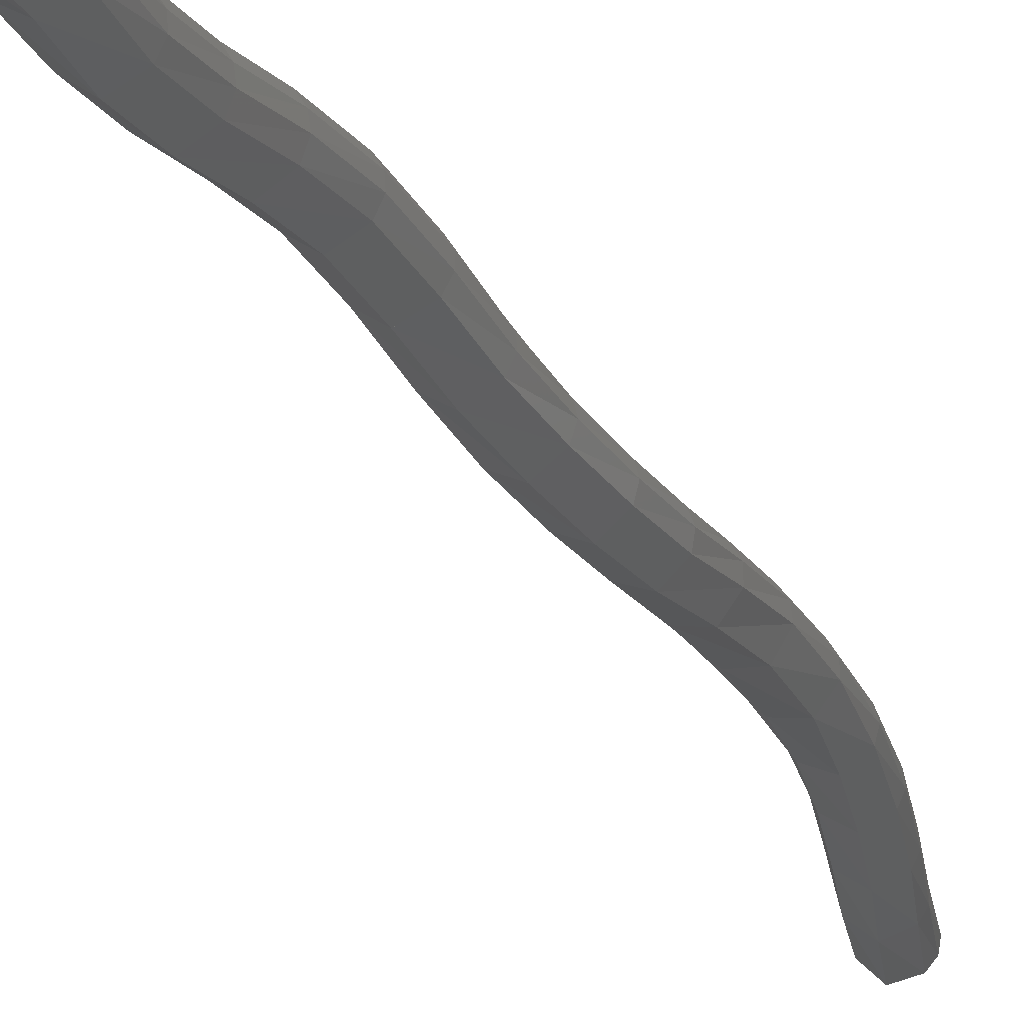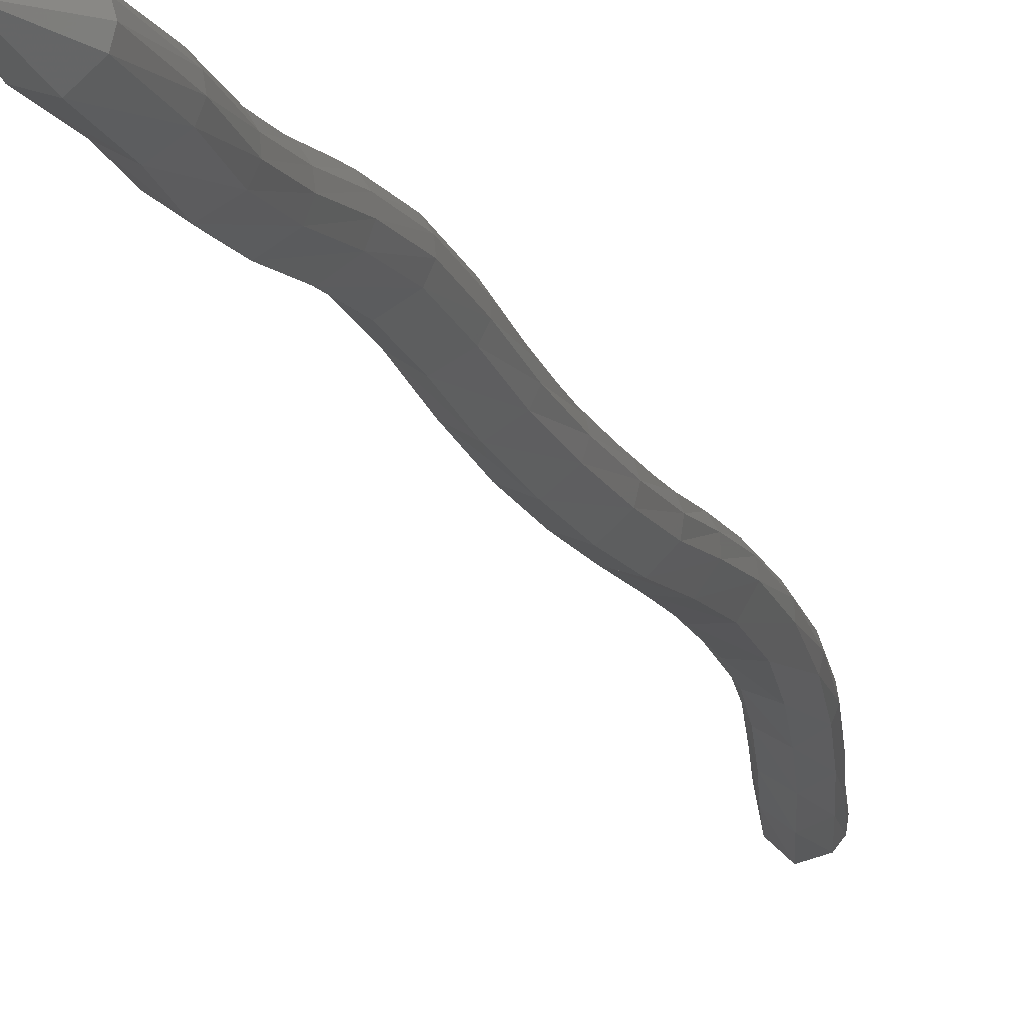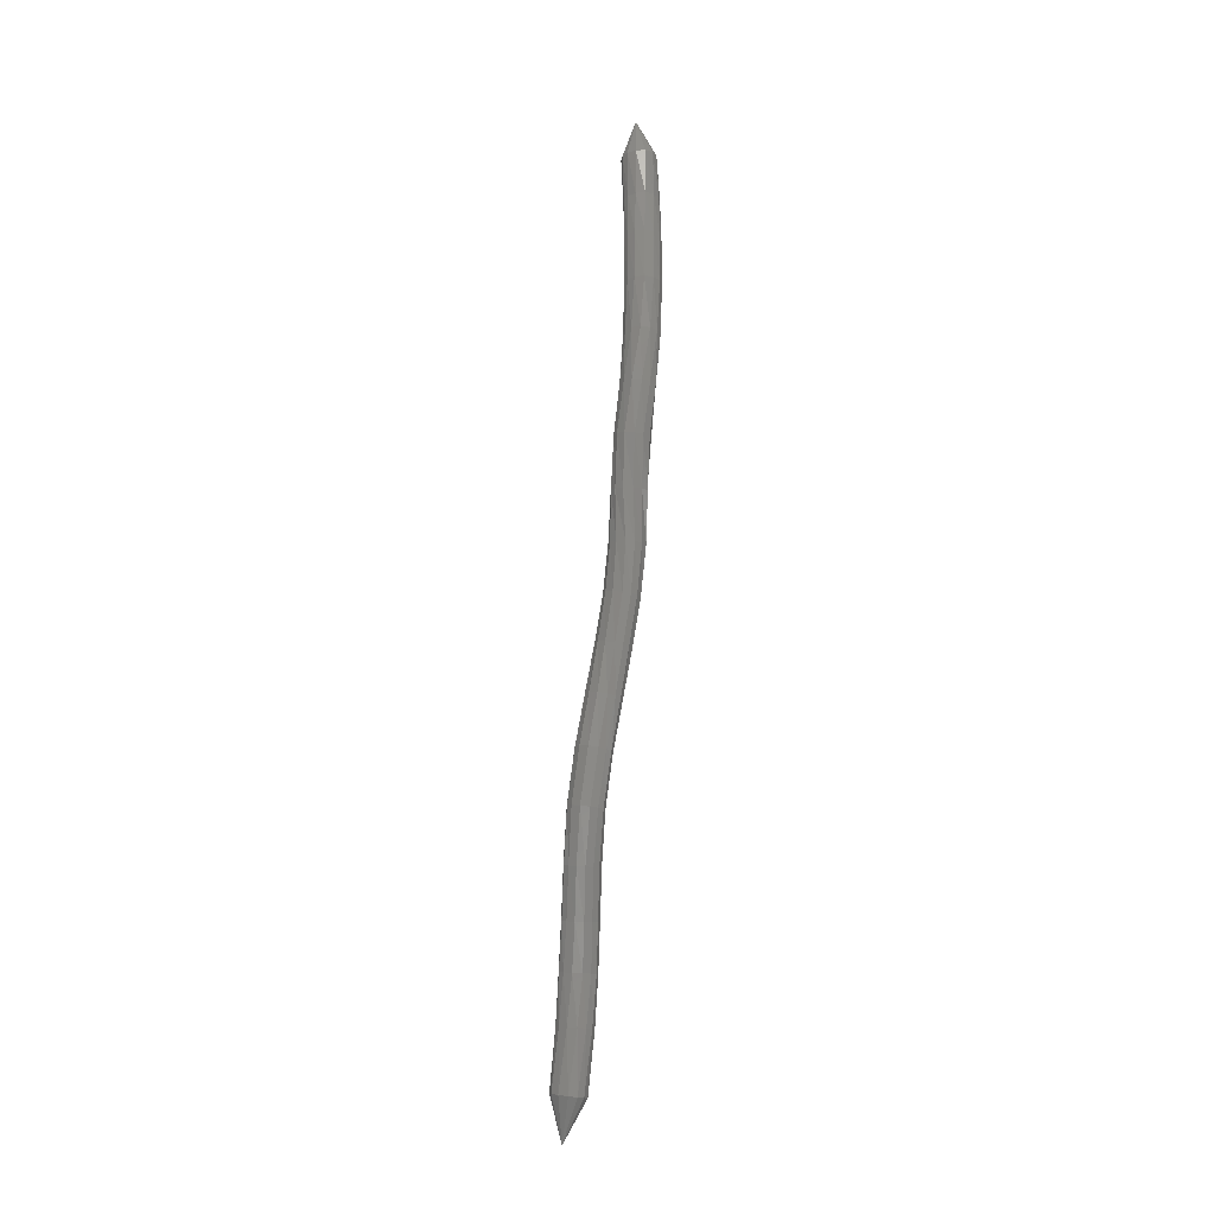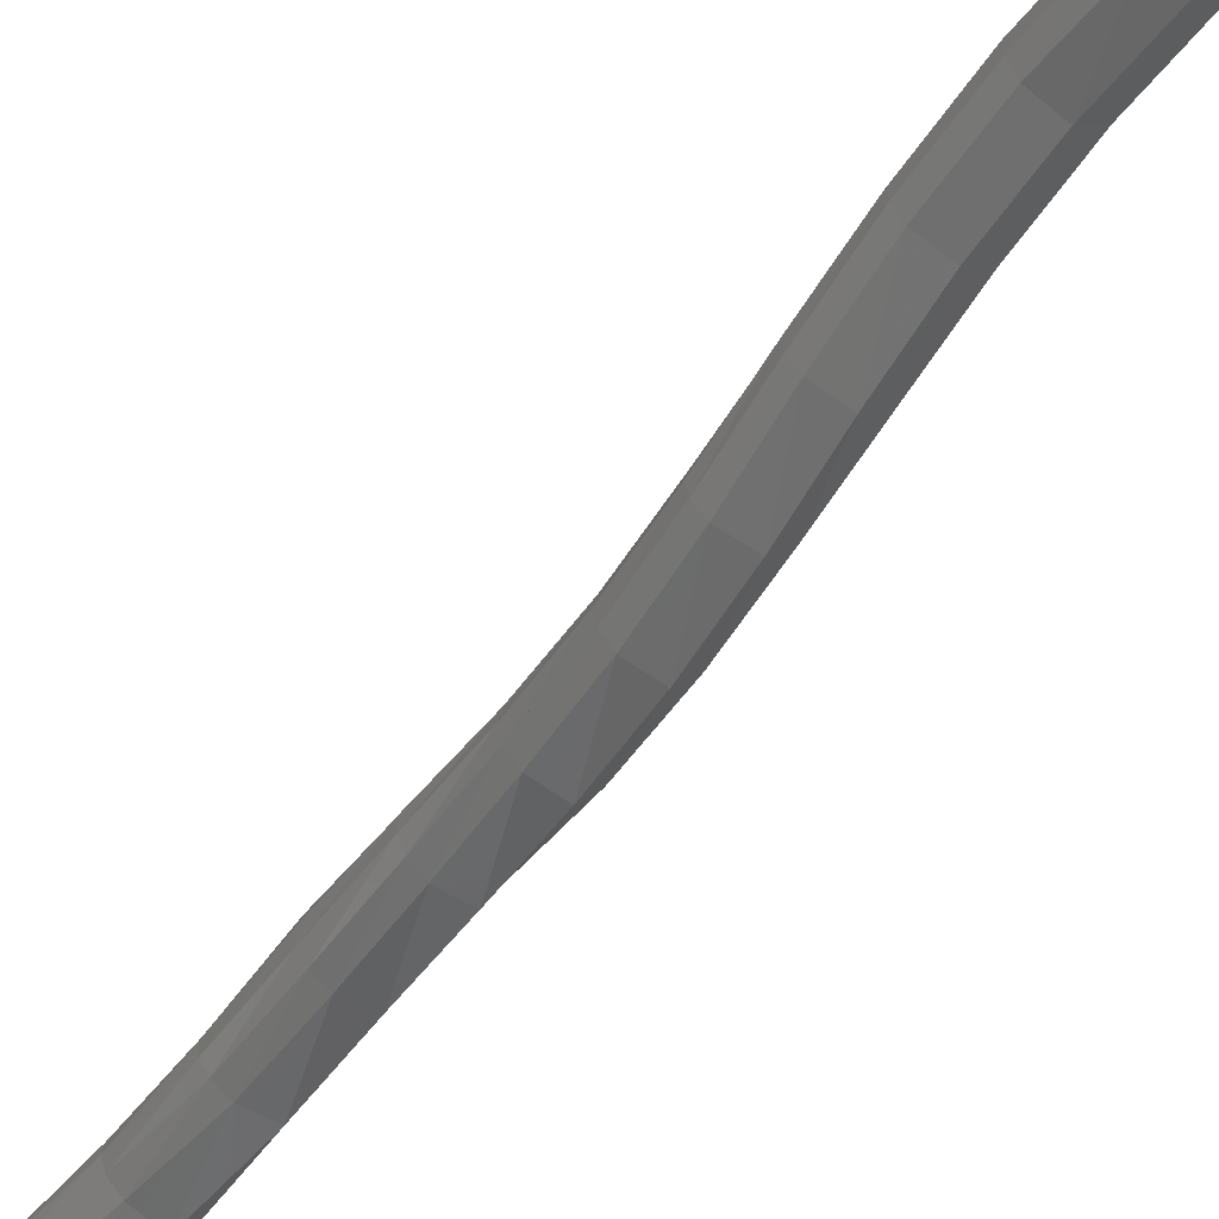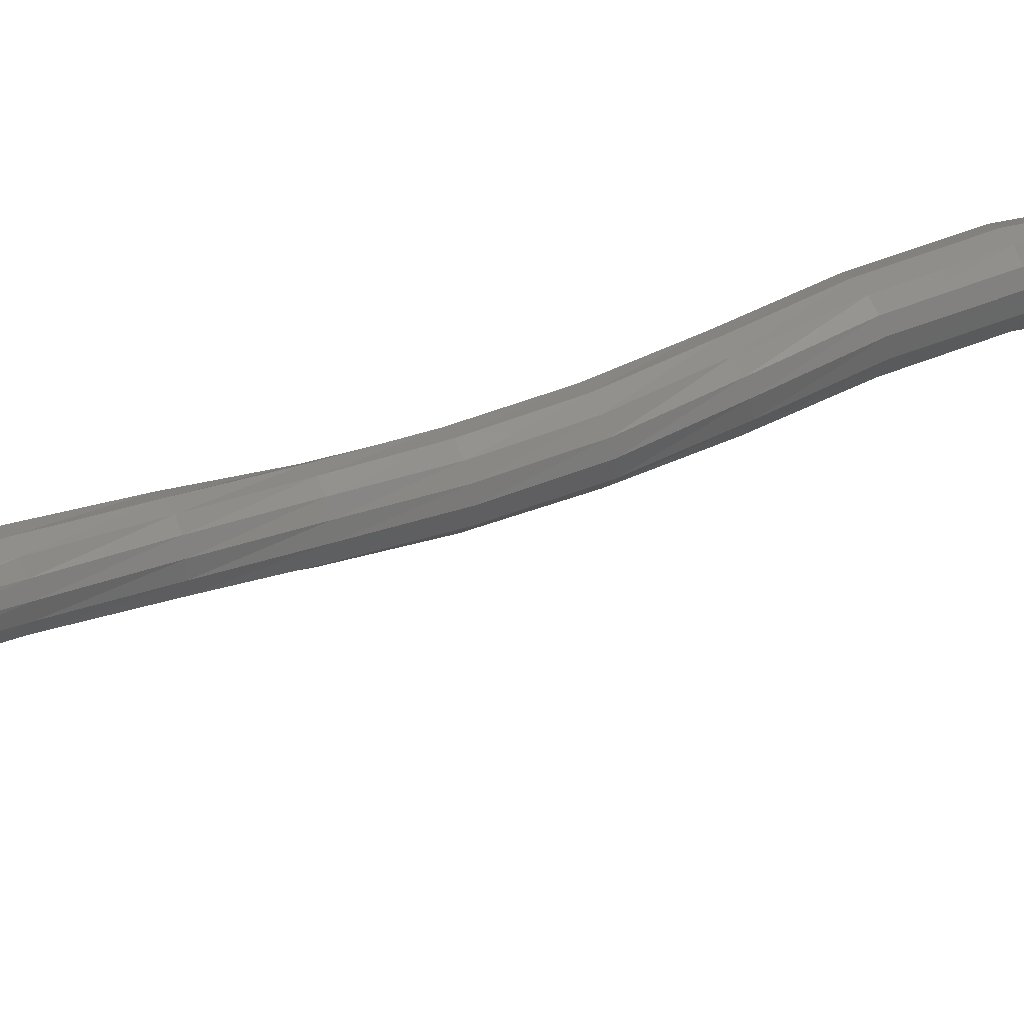
<metadata>
{"format":"stl","ext":"stl","renderer":"f3d","projection":"perspective","resolution":1024,"background":"white","views":[{"elev":-9.9,"azim":22.3,"up":"+Z"},{"elev":-3.4,"azim":17.7,"up":"+Z"},{"elev":-0.3,"azim":32.4,"up":"+Y"},{"elev":-37.5,"azim":-33.9,"up":"+Z"},{"elev":10.6,"azim":-112.5,"up":"+Z"}]}
</metadata>
<code>
# stl→obj: 211 verts, 440 faces
v -30.22 67.25 290.1
v -30.04 65.91 289.8
v -29.61 66.04 289.9
v -29.64 64.46 290.2
v -29.21 64.62 290.4
v -29.28 63.19 290.6
v -28.87 63.37 290.8
v -28.95 61.78 291.1
v -28.55 61.94 291.4
v -28.64 60.29 291.5
v -28.29 60.43 291.9
v -28.41 58.79 292
v -28.14 58.9 292.4
v -28.34 57.26 292.3
v -28.12 57.35 292.8
v -28.37 55.72 292.5
v -28.09 55.78 292.9
v -28.43 54.19 292.6
v -28.08 54.24 293
v -28.49 52.65 292.9
v -28.11 52.71 293.3
v -28.59 51.15 293.3
v -28.19 51.22 293.6
v -28.69 49.67 293.7
v -28.26 49.76 294
v -28.73 48.2 294.2
v -28.28 48.29 294.5
v -28.74 46.69 294.6
v -28.29 46.74 294.9
v -28.74 45.16 294.7
v -28.3 45.18 295
v -28.76 43.64 294.8
v -28.31 43.66 295.1
v -28.73 42.16 295
v -28.28 42.21 295.3
v -28.59 40.65 295.3
v -28.18 40.73 295.6
v -28.53 38.82 295.6
v -28.18 38.89 295.9
v -28.84 37.56 296.2
v -29.46 66.11 290.1
v -29.11 64.72 290.6
v -28.79 63.48 291.1
v -28.47 62.04 291.6
v -28.25 60.5 292.1
v -28.18 58.96 292.6
v -28.17 57.4 293
v -28.12 55.82 293.2
v -28.05 54.27 293.3
v -28.07 52.76 293.5
v -28.13 51.29 293.9
v -28.17 49.85 294.3
v -28.18 48.37 294.7
v -28.18 46.79 295.1
v -28.2 45.19 295.3
v -28.21 43.67 295.4
v -28.17 42.26 295.5
v -28.1 40.79 295.8
v -28.14 38.95 296.2
v -29.44 66.17 290.4
v -29.14 64.79 290.8
v -28.84 63.56 291.3
v -28.54 62.11 291.8
v -28.34 60.56 292.4
v -28.33 59.01 292.8
v -28.34 57.43 293.2
v -28.27 55.84 293.4
v -28.16 54.3 293.5
v -28.14 52.81 293.7
v -28.2 51.35 294.1
v -28.21 49.92 294.5
v -28.21 48.44 294.9
v -28.22 46.83 295.4
v -28.24 45.21 295.6
v -28.24 43.69 295.6
v -28.2 42.29 295.7
v -28.15 40.84 296.1
v -28.22 39 296.4
v -29.55 66.2 290.7
v -29.29 64.83 291.1
v -29.02 63.6 291.6
v -28.72 62.15 292.1
v -28.55 60.59 292.6
v -28.59 59.03 293
v -28.62 57.45 293.3
v -28.54 55.85 293.5
v -28.37 54.31 293.7
v -28.33 52.84 293.9
v -28.37 51.41 294.2
v -28.36 49.99 294.6
v -28.35 48.5 295.1
v -28.36 46.87 295.5
v -28.38 45.23 295.8
v -28.38 43.7 295.8
v -28.35 42.31 295.9
v -28.32 40.87 296.3
v -28.41 39.04 296.6
v -29.78 66.19 290.8
v -29.55 64.8 291.2
v -29.29 63.57 291.7
v -29 62.12 292.2
v -28.84 60.57 292.6
v -28.88 59.02 293
v -28.9 57.44 293.3
v -28.82 55.84 293.5
v -28.65 54.32 293.7
v -28.61 52.87 294
v -28.64 51.45 294.3
v -28.62 50.03 294.8
v -28.6 48.55 295.3
v -28.6 46.9 295.7
v -28.6 45.24 295.9
v -28.61 43.71 295.9
v -28.6 42.32 296.1
v -28.59 40.88 296.4
v -28.69 39.06 296.6
v -30.05 66.13 290.9
v -29.81 64.74 291.2
v -29.56 63.5 291.6
v -29.26 62.06 292.1
v -29.09 60.52 292.5
v -29.1 58.97 292.8
v -29.12 57.41 293.1
v -29.03 55.81 293.4
v -28.91 54.31 293.6
v -28.89 52.87 293.9
v -28.93 51.45 294.3
v -28.91 50.03 294.8
v -28.89 48.55 295.3
v -28.89 46.9 295.7
v -28.86 45.24 295.9
v -28.88 43.7 295.9
v -28.89 42.31 296.1
v -28.88 40.87 296.3
v -28.97 39.04 296.6
v -30.28 66.07 290.8
v -30.01 64.66 291.1
v -29.75 63.42 291.5
v -29.45 61.98 292
v -29.26 60.46 292.4
v -29.23 58.92 292.6
v -29.22 57.37 292.9
v -29.16 55.79 293.2
v -29.08 54.28 293.5
v -29.09 52.84 293.7
v -29.14 51.41 294.1
v -29.15 49.99 294.6
v -29.14 48.5 295.1
v -29.14 46.88 295.5
v -29.11 45.23 295.7
v -29.12 43.7 295.8
v -29.13 42.28 296
v -29.08 40.83 296.2
v -29.16 39 296.4
v -30.43 66 290.6
v -30.13 64.58 291
v -29.86 63.33 291.4
v -29.55 61.9 291.8
v -29.33 60.39 292.2
v -29.25 58.87 292.4
v -29.23 57.32 292.7
v -29.19 55.76 293
v -29.16 54.26 293.3
v -29.18 52.8 293.5
v -29.24 51.35 293.9
v -29.27 49.92 294.4
v -29.28 48.44 294.9
v -29.28 46.84 295.3
v -29.27 45.22 295.5
v -29.28 43.69 295.6
v -29.26 42.25 295.8
v -29.19 40.78 296
v -29.23 38.95 296.2
v -30.48 65.94 290.4
v -30.17 64.51 290.7
v -29.87 63.24 291.1
v -29.56 61.83 291.6
v -29.31 60.33 292
v -29.16 58.82 292.2
v -29.12 57.28 292.5
v -29.12 55.73 292.8
v -29.12 54.23 293
v -29.16 52.75 293.3
v -29.23 51.29 293.7
v -29.29 49.85 294.2
v -29.3 48.37 294.7
v -29.31 46.79 295.1
v -29.3 45.2 295.3
v -29.31 43.67 295.4
v -29.29 42.22 295.5
v -29.2 40.73 295.8
v -29.19 38.9 296
v -30.42 65.89 290.1
v -30.07 64.44 290.5
v -29.74 63.17 290.9
v -29.42 61.76 291.3
v -29.14 60.28 291.7
v -28.93 58.78 292
v -28.88 57.25 292.3
v -28.9 55.71 292.6
v -28.94 54.2 292.8
v -29 52.7 293.1
v -29.08 51.22 293.4
v -29.16 49.76 293.9
v -29.19 48.29 294.5
v -29.19 46.74 294.9
v -29.18 45.18 295
v -29.2 43.66 295.1
v -29.19 42.18 295.3
v -29.06 40.68 295.5
v -29.01 38.85 295.7
f 1 1 2
f 2 1 3
f 2 3 4
f 4 3 5
f 4 5 6
f 6 5 7
f 6 7 8
f 8 7 9
f 8 9 10
f 10 9 11
f 10 11 12
f 12 11 13
f 12 13 14
f 14 13 15
f 14 15 16
f 16 15 17
f 16 17 18
f 18 17 19
f 18 19 20
f 20 19 21
f 20 21 22
f 22 21 23
f 22 23 24
f 24 23 25
f 24 25 26
f 26 25 27
f 26 27 28
f 28 27 29
f 28 29 30
f 30 29 31
f 30 31 32
f 32 31 33
f 32 33 34
f 34 33 35
f 34 35 36
f 36 35 37
f 36 37 38
f 38 37 39
f 38 39 40
f 40 39 40
f 1 1 3
f 3 1 41
f 3 41 5
f 5 41 42
f 5 42 7
f 7 42 43
f 7 43 9
f 9 43 44
f 9 44 11
f 11 44 45
f 11 45 13
f 13 45 46
f 13 46 15
f 15 46 47
f 15 47 17
f 17 47 48
f 17 48 19
f 19 48 49
f 19 49 21
f 21 49 50
f 21 50 23
f 23 50 51
f 23 51 25
f 25 51 52
f 25 52 27
f 27 52 53
f 27 53 29
f 29 53 54
f 29 54 31
f 31 54 55
f 31 55 33
f 33 55 56
f 33 56 35
f 35 56 57
f 35 57 37
f 37 57 58
f 37 58 39
f 39 58 59
f 39 59 40
f 40 59 40
f 1 1 41
f 41 1 60
f 41 60 42
f 42 60 61
f 42 61 43
f 43 61 62
f 43 62 44
f 44 62 63
f 44 63 45
f 45 63 64
f 45 64 46
f 46 64 65
f 46 65 47
f 47 65 66
f 47 66 48
f 48 66 67
f 48 67 49
f 49 67 68
f 49 68 50
f 50 68 69
f 50 69 51
f 51 69 70
f 51 70 52
f 52 70 71
f 52 71 53
f 53 71 72
f 53 72 54
f 54 72 73
f 54 73 55
f 55 73 74
f 55 74 56
f 56 74 75
f 56 75 57
f 57 75 76
f 57 76 58
f 58 76 77
f 58 77 59
f 59 77 78
f 59 78 40
f 40 78 40
f 1 1 60
f 60 1 79
f 60 79 61
f 61 79 80
f 61 80 62
f 62 80 81
f 62 81 63
f 63 81 82
f 63 82 64
f 64 82 83
f 64 83 65
f 65 83 84
f 65 84 66
f 66 84 85
f 66 85 67
f 67 85 86
f 67 86 68
f 68 86 87
f 68 87 69
f 69 87 88
f 69 88 70
f 70 88 89
f 70 89 71
f 71 89 90
f 71 90 72
f 72 90 91
f 72 91 73
f 73 91 92
f 73 92 74
f 74 92 93
f 74 93 75
f 75 93 94
f 75 94 76
f 76 94 95
f 76 95 77
f 77 95 96
f 77 96 78
f 78 96 97
f 78 97 40
f 40 97 40
f 1 1 79
f 79 1 98
f 79 98 80
f 80 98 99
f 80 99 81
f 81 99 100
f 81 100 82
f 82 100 101
f 82 101 83
f 83 101 102
f 83 102 84
f 84 102 103
f 84 103 85
f 85 103 104
f 85 104 86
f 86 104 105
f 86 105 87
f 87 105 106
f 87 106 88
f 88 106 107
f 88 107 89
f 89 107 108
f 89 108 90
f 90 108 109
f 90 109 91
f 91 109 110
f 91 110 92
f 92 110 111
f 92 111 93
f 93 111 112
f 93 112 94
f 94 112 113
f 94 113 95
f 95 113 114
f 95 114 96
f 96 114 115
f 96 115 97
f 97 115 116
f 97 116 40
f 40 116 40
f 1 1 98
f 98 1 117
f 98 117 99
f 99 117 118
f 99 118 100
f 100 118 119
f 100 119 101
f 101 119 120
f 101 120 102
f 102 120 121
f 102 121 103
f 103 121 122
f 103 122 104
f 104 122 123
f 104 123 105
f 105 123 124
f 105 124 106
f 106 124 125
f 106 125 107
f 107 125 126
f 107 126 108
f 108 126 127
f 108 127 109
f 109 127 128
f 109 128 110
f 110 128 129
f 110 129 111
f 111 129 130
f 111 130 112
f 112 130 131
f 112 131 113
f 113 131 132
f 113 132 114
f 114 132 133
f 114 133 115
f 115 133 134
f 115 134 116
f 116 134 135
f 116 135 40
f 40 135 40
f 1 1 117
f 117 1 136
f 117 136 118
f 118 136 137
f 118 137 119
f 119 137 138
f 119 138 120
f 120 138 139
f 120 139 121
f 121 139 140
f 121 140 122
f 122 140 141
f 122 141 123
f 123 141 142
f 123 142 124
f 124 142 143
f 124 143 125
f 125 143 144
f 125 144 126
f 126 144 145
f 126 145 127
f 127 145 146
f 127 146 128
f 128 146 147
f 128 147 129
f 129 147 148
f 129 148 130
f 130 148 149
f 130 149 131
f 131 149 150
f 131 150 132
f 132 150 151
f 132 151 133
f 133 151 152
f 133 152 134
f 134 152 153
f 134 153 135
f 135 153 154
f 135 154 40
f 40 154 40
f 1 1 136
f 136 1 155
f 136 155 137
f 137 155 156
f 137 156 138
f 138 156 157
f 138 157 139
f 139 157 158
f 139 158 140
f 140 158 159
f 140 159 141
f 141 159 160
f 141 160 142
f 142 160 161
f 142 161 143
f 143 161 162
f 143 162 144
f 144 162 163
f 144 163 145
f 145 163 164
f 145 164 146
f 146 164 165
f 146 165 147
f 147 165 166
f 147 166 148
f 148 166 167
f 148 167 149
f 149 167 168
f 149 168 150
f 150 168 169
f 150 169 151
f 151 169 170
f 151 170 152
f 152 170 171
f 152 171 153
f 153 171 172
f 153 172 154
f 154 172 173
f 154 173 40
f 40 173 40
f 1 1 155
f 155 1 174
f 155 174 156
f 156 174 175
f 156 175 157
f 157 175 176
f 157 176 158
f 158 176 177
f 158 177 159
f 159 177 178
f 159 178 160
f 160 178 179
f 160 179 161
f 161 179 180
f 161 180 162
f 162 180 181
f 162 181 163
f 163 181 182
f 163 182 164
f 164 182 183
f 164 183 165
f 165 183 184
f 165 184 166
f 166 184 185
f 166 185 167
f 167 185 186
f 167 186 168
f 168 186 187
f 168 187 169
f 169 187 188
f 169 188 170
f 170 188 189
f 170 189 171
f 171 189 190
f 171 190 172
f 172 190 191
f 172 191 173
f 173 191 192
f 173 192 40
f 40 192 40
f 1 1 174
f 174 1 193
f 174 193 175
f 175 193 194
f 175 194 176
f 176 194 195
f 176 195 177
f 177 195 196
f 177 196 178
f 178 196 197
f 178 197 179
f 179 197 198
f 179 198 180
f 180 198 199
f 180 199 181
f 181 199 200
f 181 200 182
f 182 200 201
f 182 201 183
f 183 201 202
f 183 202 184
f 184 202 203
f 184 203 185
f 185 203 204
f 185 204 186
f 186 204 205
f 186 205 187
f 187 205 206
f 187 206 188
f 188 206 207
f 188 207 189
f 189 207 208
f 189 208 190
f 190 208 209
f 190 209 191
f 191 209 210
f 191 210 192
f 192 210 211
f 192 211 40
f 40 211 40
f 1 1 193
f 193 1 2
f 193 2 194
f 194 2 4
f 194 4 195
f 195 4 6
f 195 6 196
f 196 6 8
f 196 8 197
f 197 8 10
f 197 10 198
f 198 10 12
f 198 12 199
f 199 12 14
f 199 14 200
f 200 14 16
f 200 16 201
f 201 16 18
f 201 18 202
f 202 18 20
f 202 20 203
f 203 20 22
f 203 22 204
f 204 22 24
f 204 24 205
f 205 24 26
f 205 26 206
f 206 26 28
f 206 28 207
f 207 28 30
f 207 30 208
f 208 30 32
f 208 32 209
f 209 32 34
f 209 34 210
f 210 34 36
f 210 36 211
f 211 36 38
f 211 38 40
f 40 38 40

</code>
